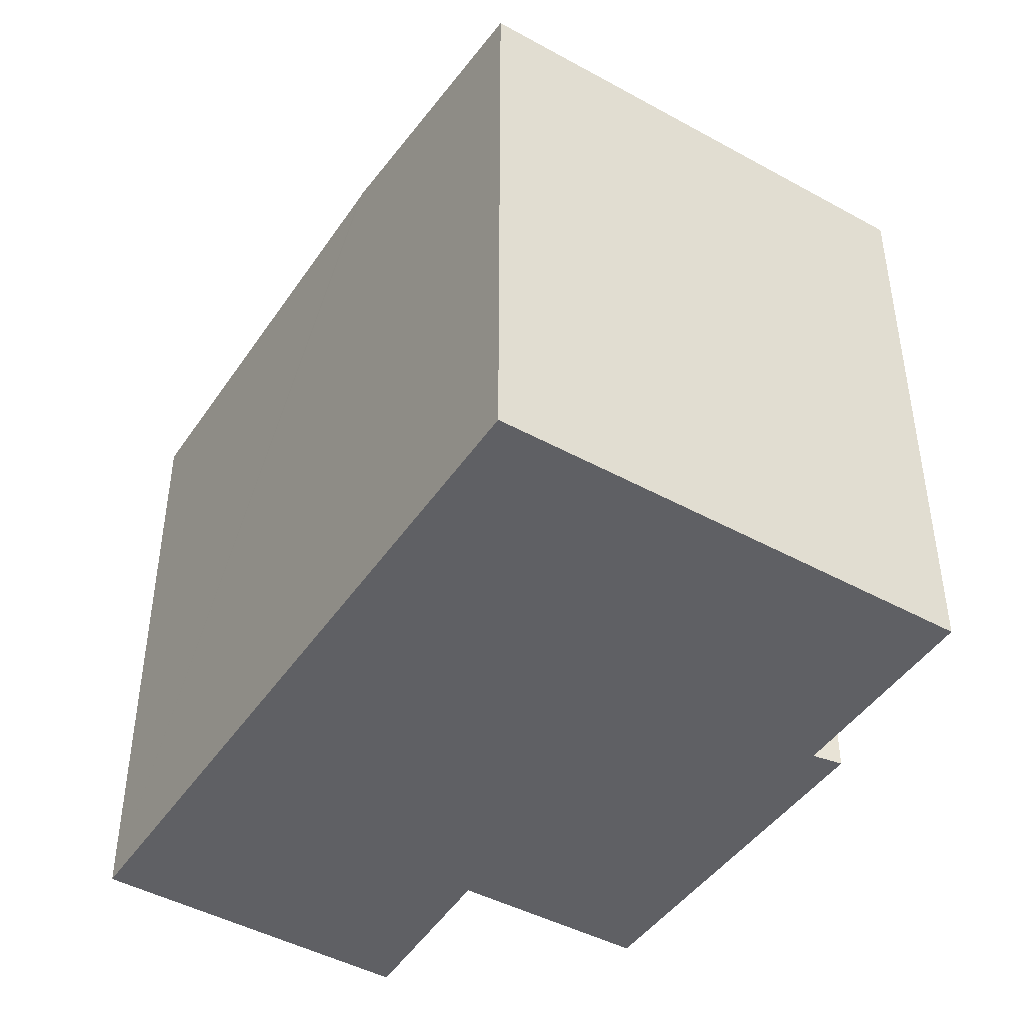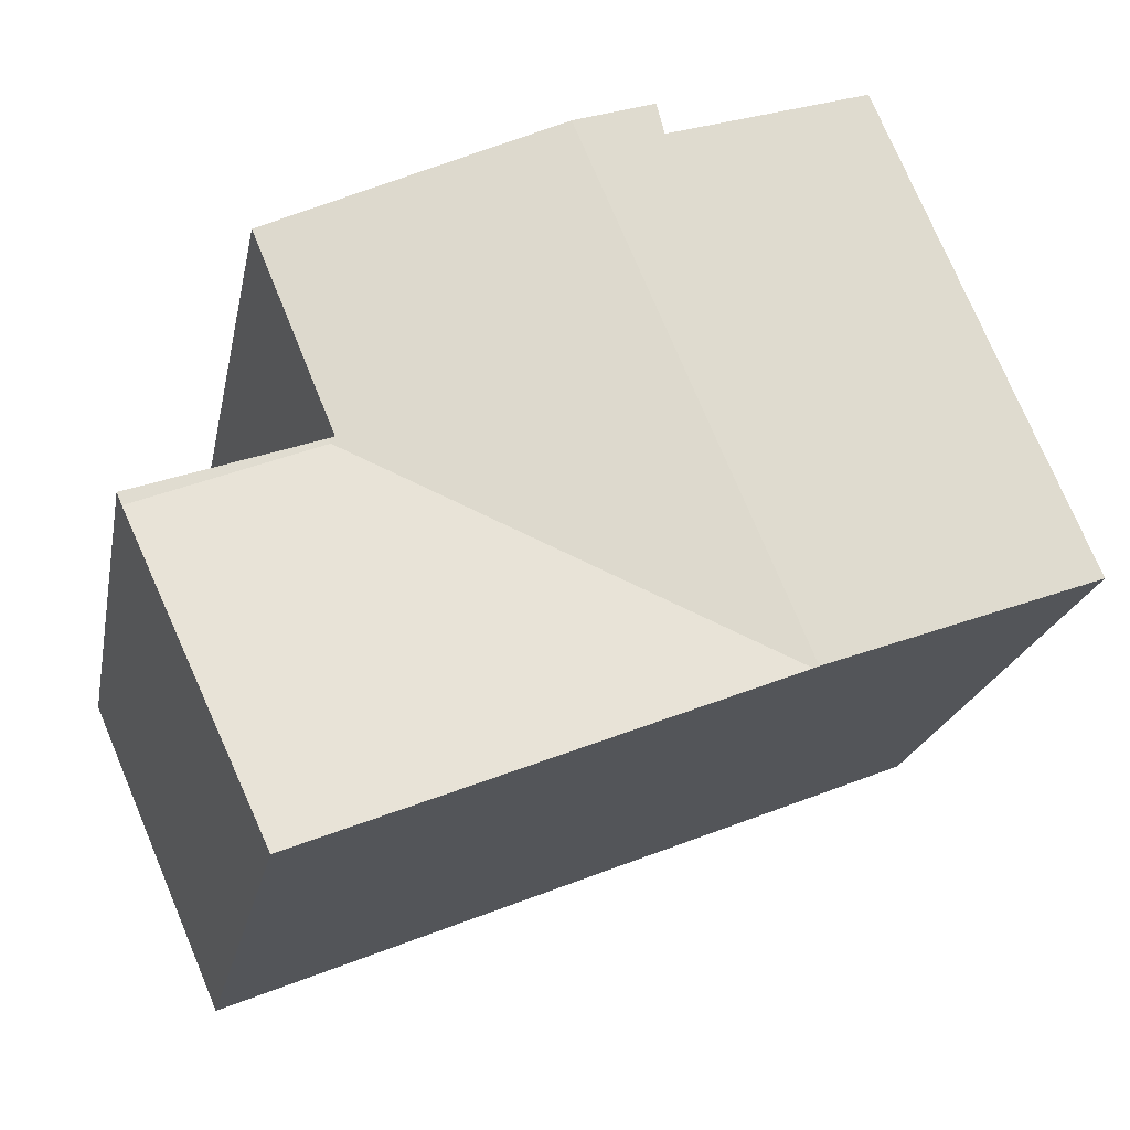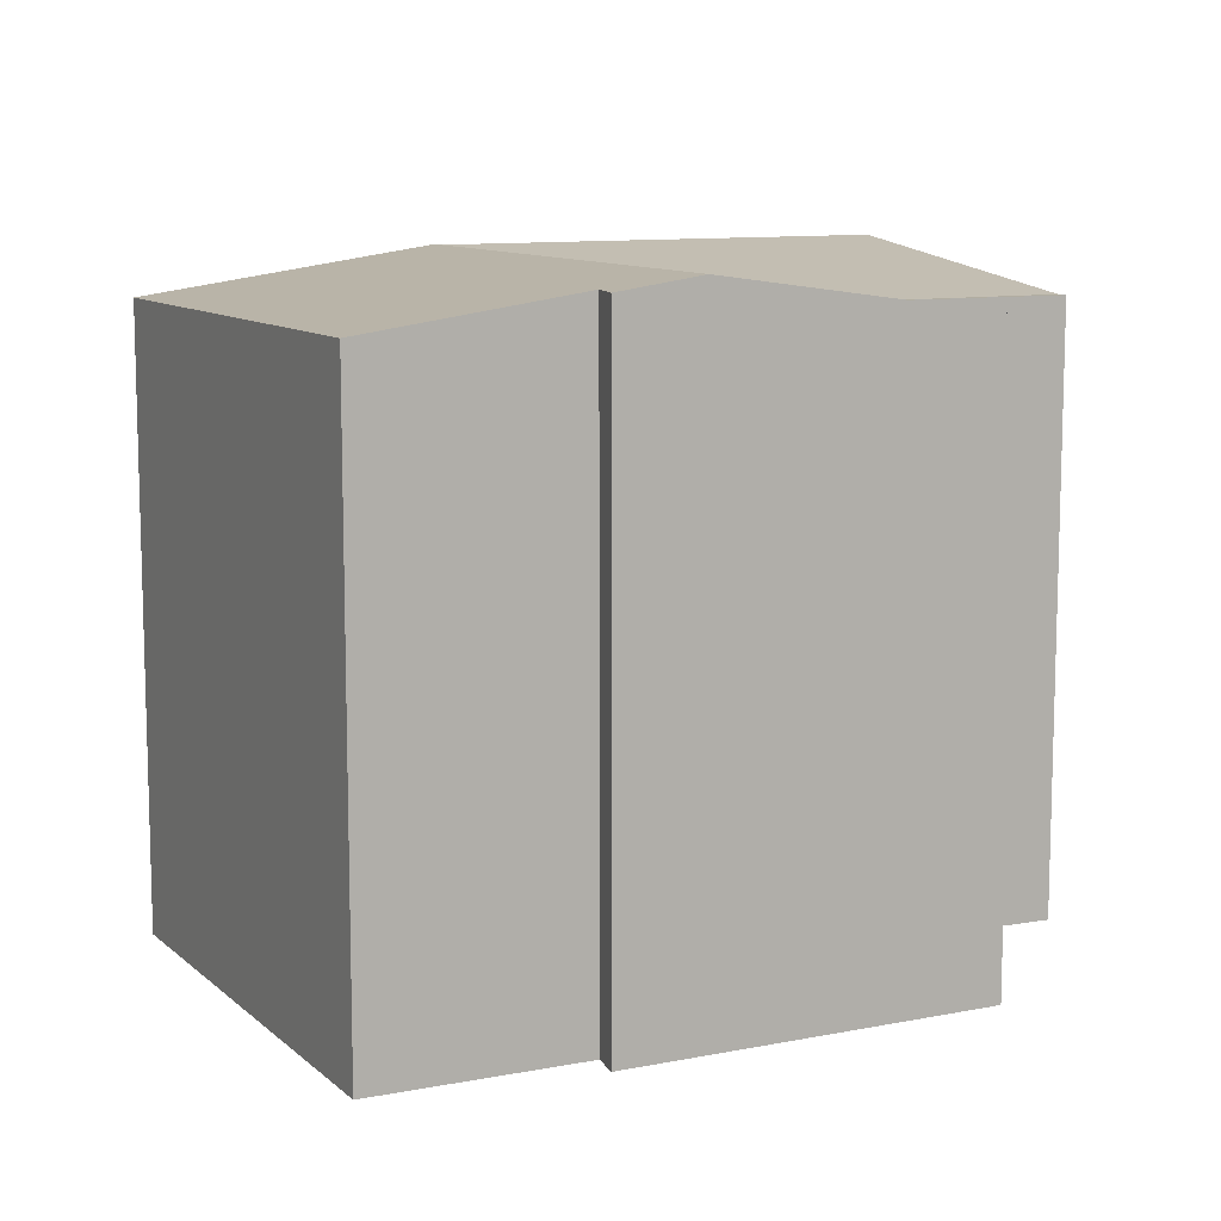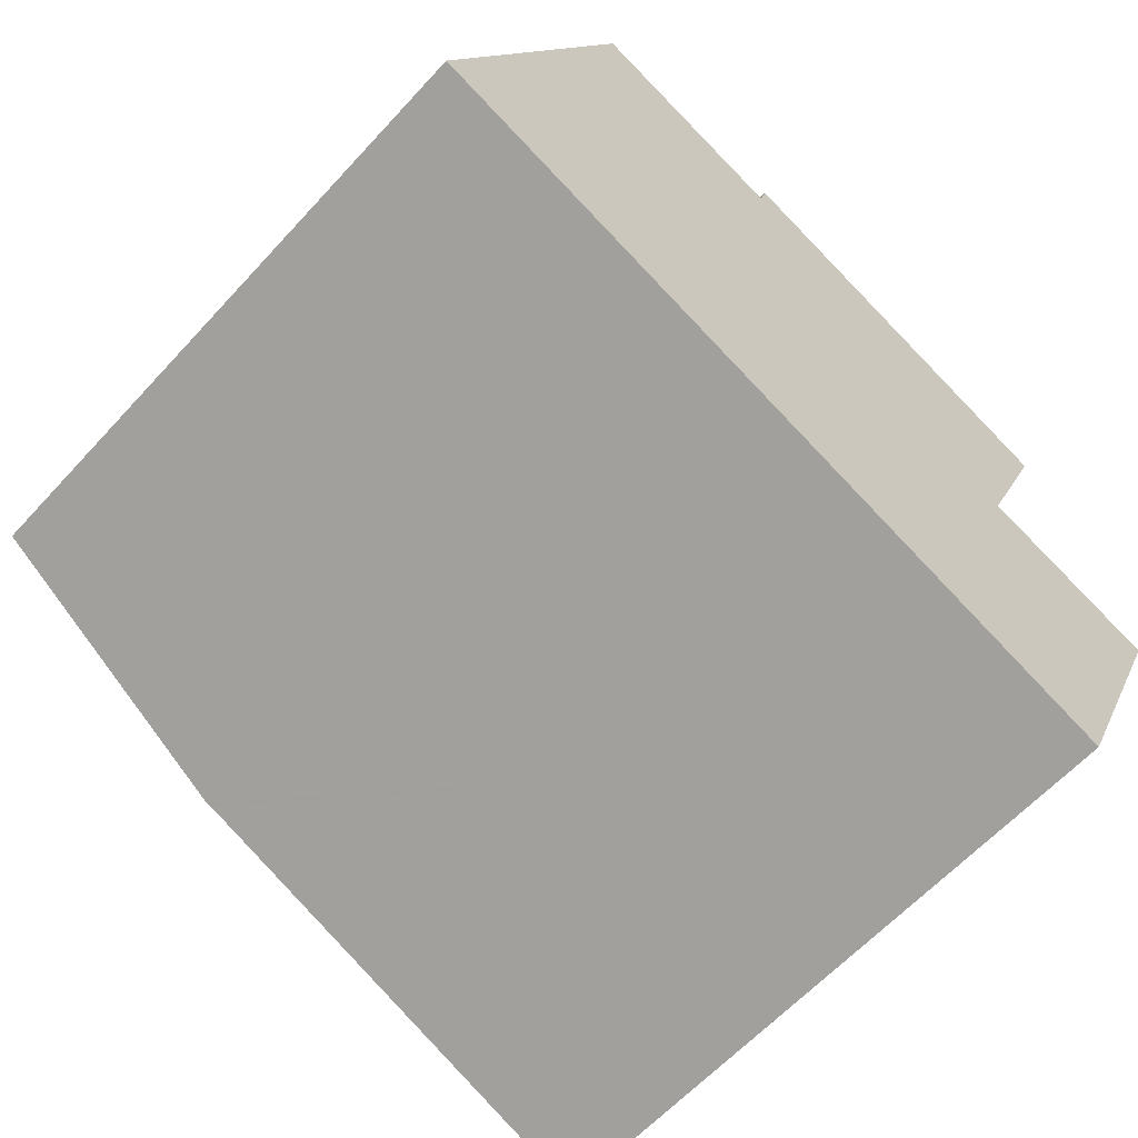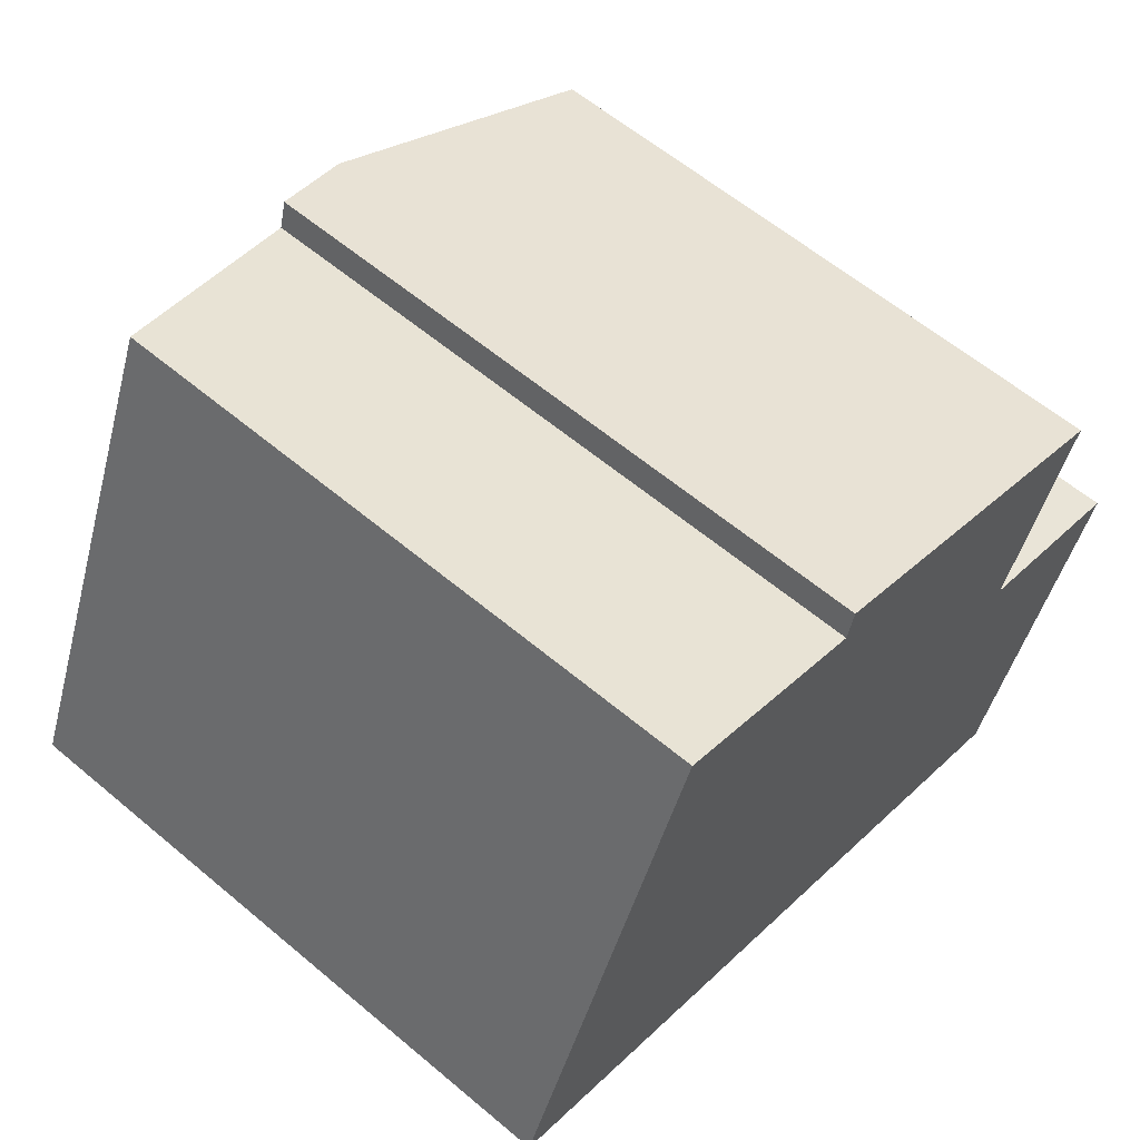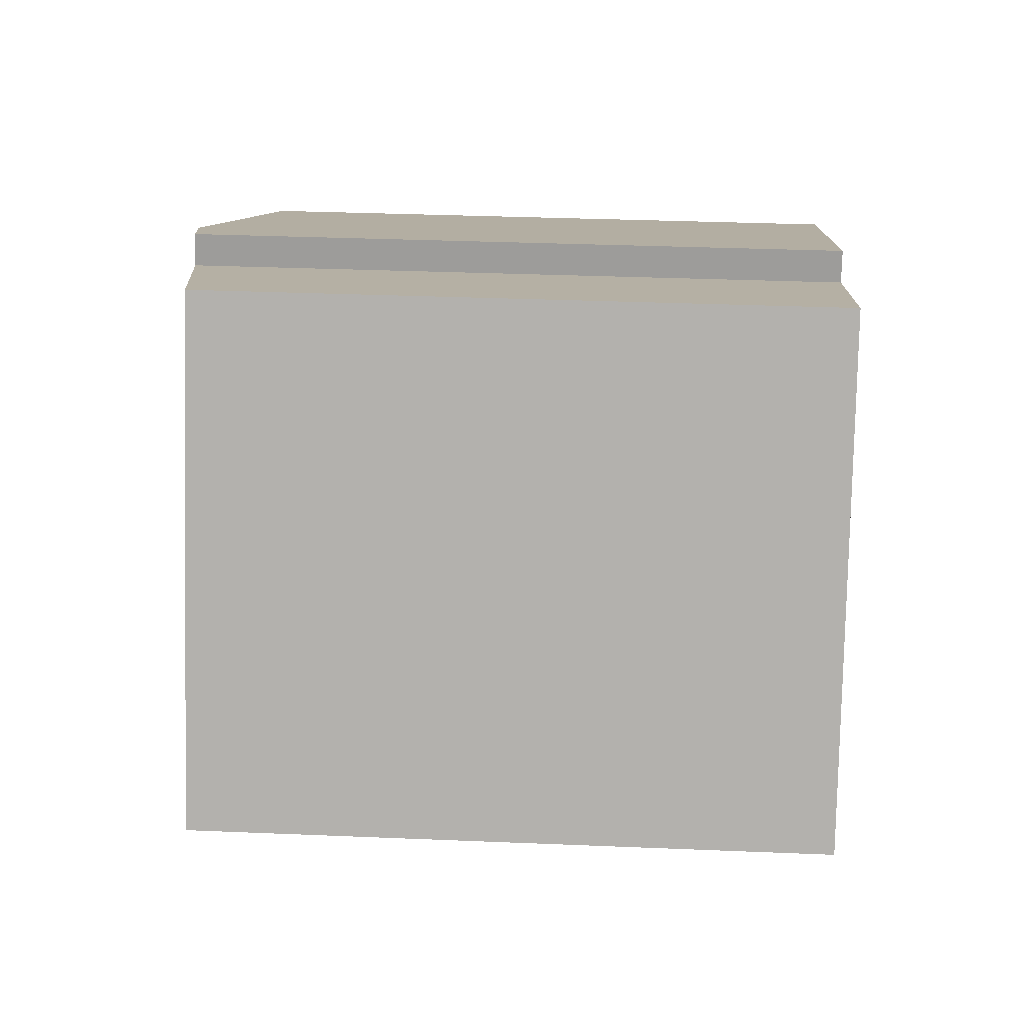
<metadata>
{"format":"obj","ext":"obj","renderer":"f3d","projection":"perspective","resolution":1024,"background":"white","views":[{"elev":-44.7,"azim":-99.7,"up":"+Y"},{"elev":-20.5,"azim":169.2,"up":"+Z"},{"elev":10.3,"azim":-4.3,"up":"+Y"},{"elev":-61.3,"azim":-42.2,"up":"+Z"},{"elev":60.3,"azim":-49.3,"up":"+Z"},{"elev":33.1,"azim":-86.7,"up":"+Z"}]}
</metadata>
<code>
v  14.59 10.28 0.092
v  11.72 10.28 1.35
v  14.68 10.28 0.288
v  11.69 10.28 1.27
v  12.37 10.99 -5.012
v  9.513 10.99 -3.856
v  4.795 10.99 -1.943
v  2.172 10.29 5.125
v  4.71 11.01 -1.909
v  0 10.29 6.301e-16
v  6.882 11.01 3.216
v  3.361 10.29 7.93
v  6.8 10.81 6.566
v  8.285 11.01 6.526
v  6.926 10.8 7.087
v  11.63 10.29 1.384
v  12.96 10.29 4.6
v  0 0 0
v  3.361 -4.856e-16 7.93
v  2.172 -3.138e-16 5.125
v  6.8 -4.021e-16 6.566
v  6.926 -4.34e-16 7.087
v  12.96 -2.817e-16 4.6
v  8.285 -3.996e-16 6.526
v  11.63 -8.475e-17 1.384
v  14.68 -1.763e-17 0.288
v  11.72 -8.266e-17 1.35
v  12.37 3.069e-16 -5.012
v  14.59 -5.633e-18 0.092
v  9.513 2.361e-16 -3.856
v  4.71 1.169e-16 -1.909
v  4.795 1.19e-16 -1.943
g defaultobject
f 1 2 3
f 2 1 4
f 5 4 1
f 4 5 6
f 4 6 7
f 8 9 10
f 9 8 11
f 11 8 12
f 11 12 13
f 11 13 14
f 14 13 15
f 4 16 2
f 16 4 7
f 16 7 14
f 14 7 11
f 11 7 9
f 14 17 16
f 18 8 10
f 8 18 12
f 12 18 19
f 19 18 20
f 12 21 13
f 21 12 19
f 15 17 14
f 17 15 22
f 17 22 23
f 23 22 24
f 25 2 16
f 2 25 3
f 3 25 26
f 26 25 27
f 21 15 13
f 15 21 22
f 23 16 17
f 16 23 25
f 26 1 3
f 1 28 5
f 28 1 26
f 28 26 29
f 28 6 5
f 6 28 7
f 7 28 9
f 9 28 10
f 10 28 30
f 10 30 18
f 18 30 31
f 31 30 32
f 29 30 28
f 30 29 26
f 30 26 27
f 30 27 32
f 32 27 25
f 32 25 23
f 32 23 24
f 32 24 31
f 31 24 18
f 18 24 21
f 21 24 22
f 21 20 18
f 20 21 19

</code>
